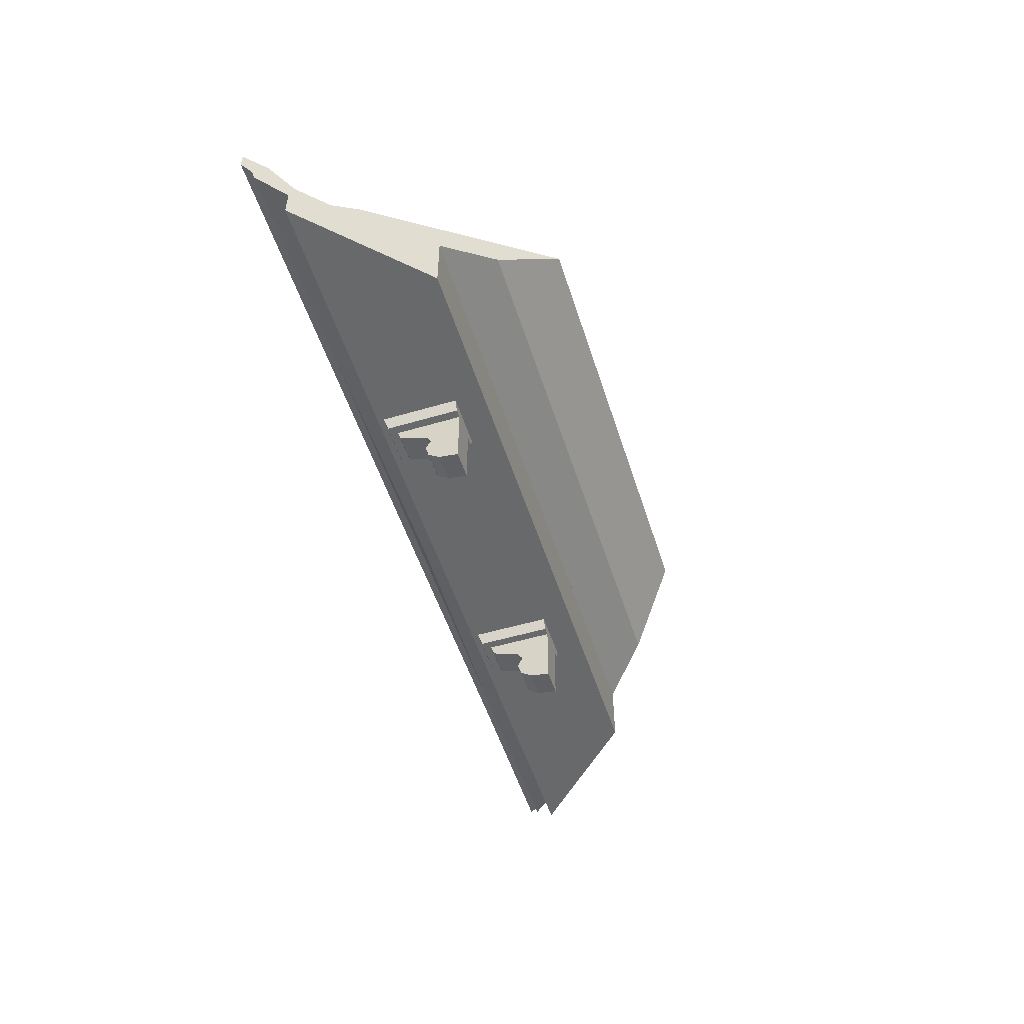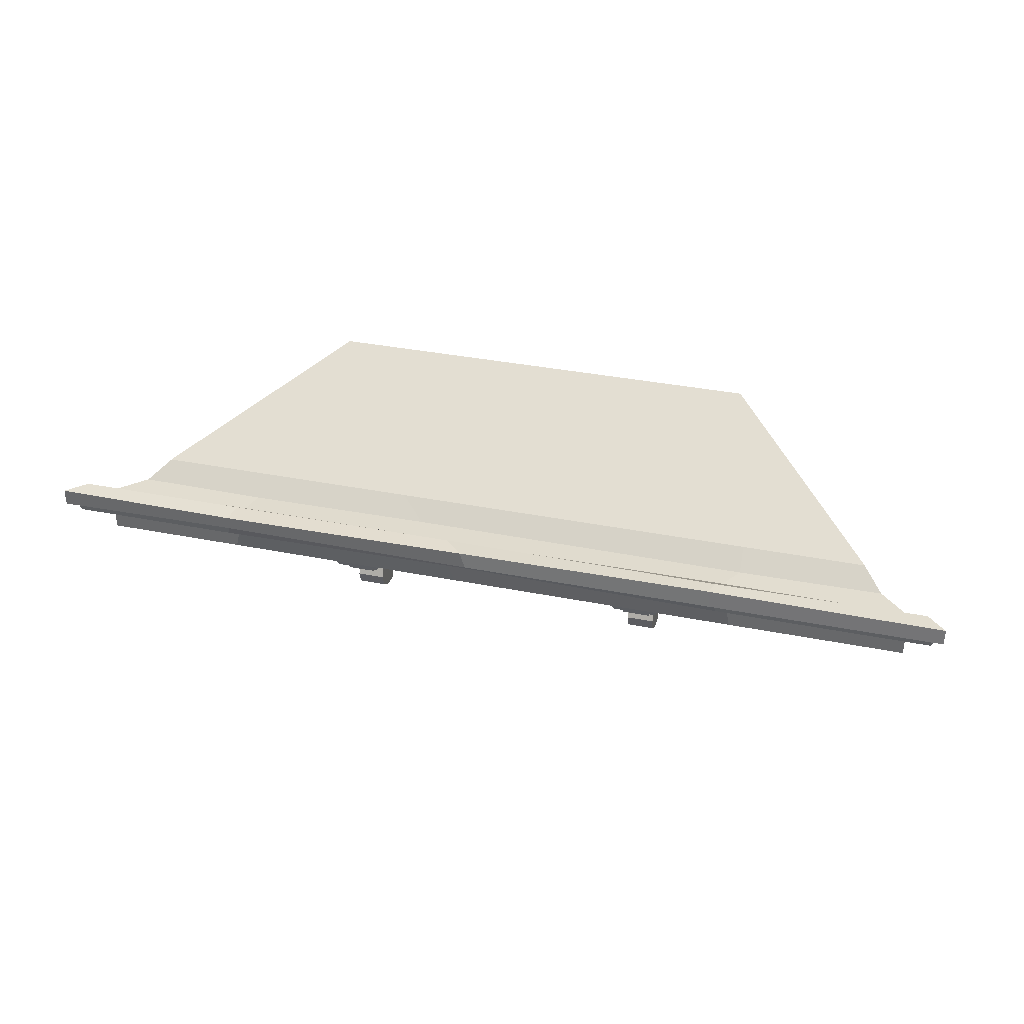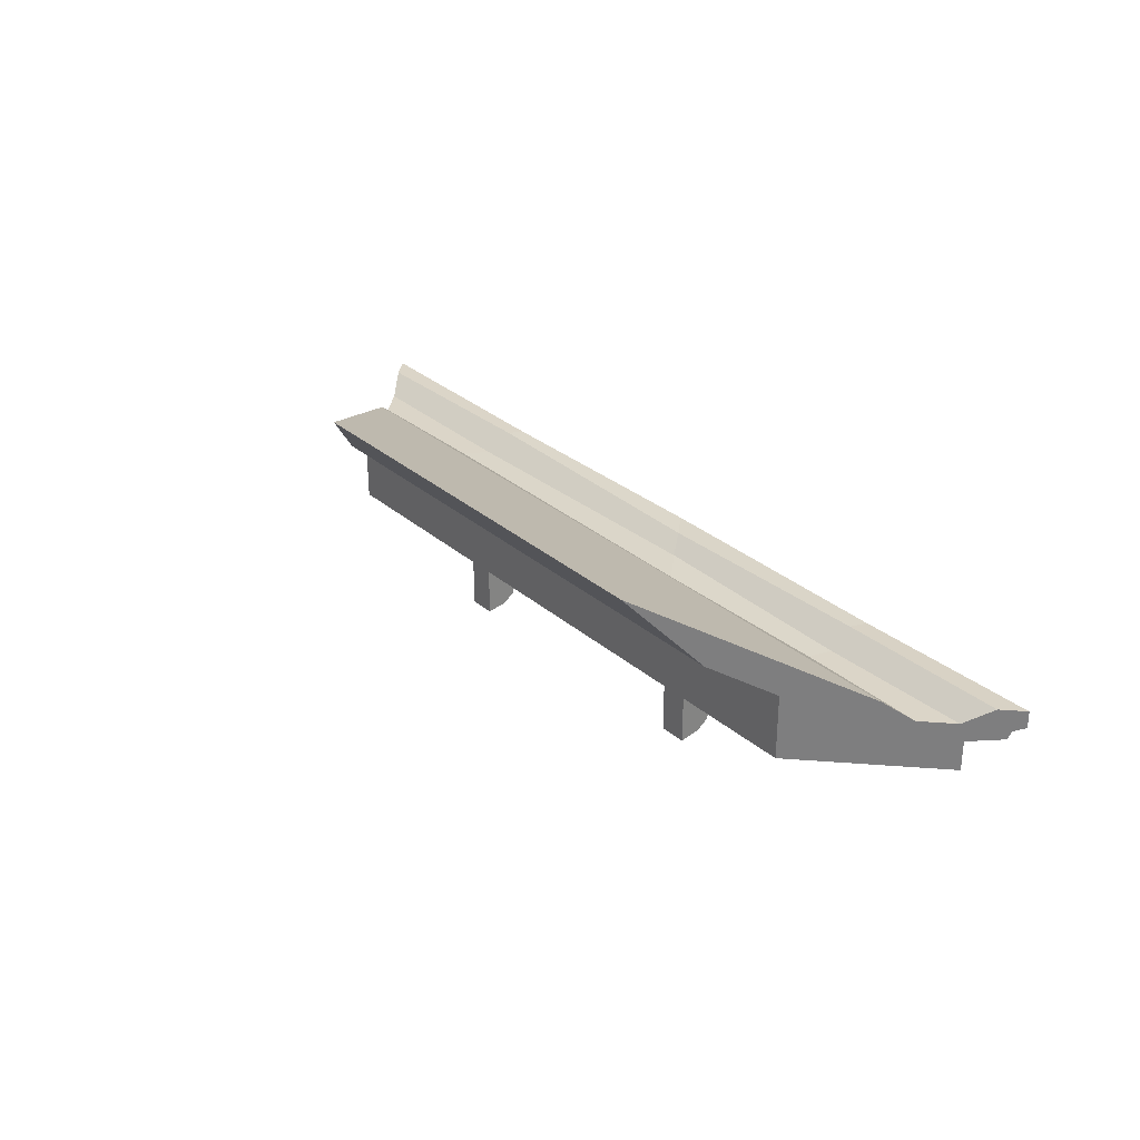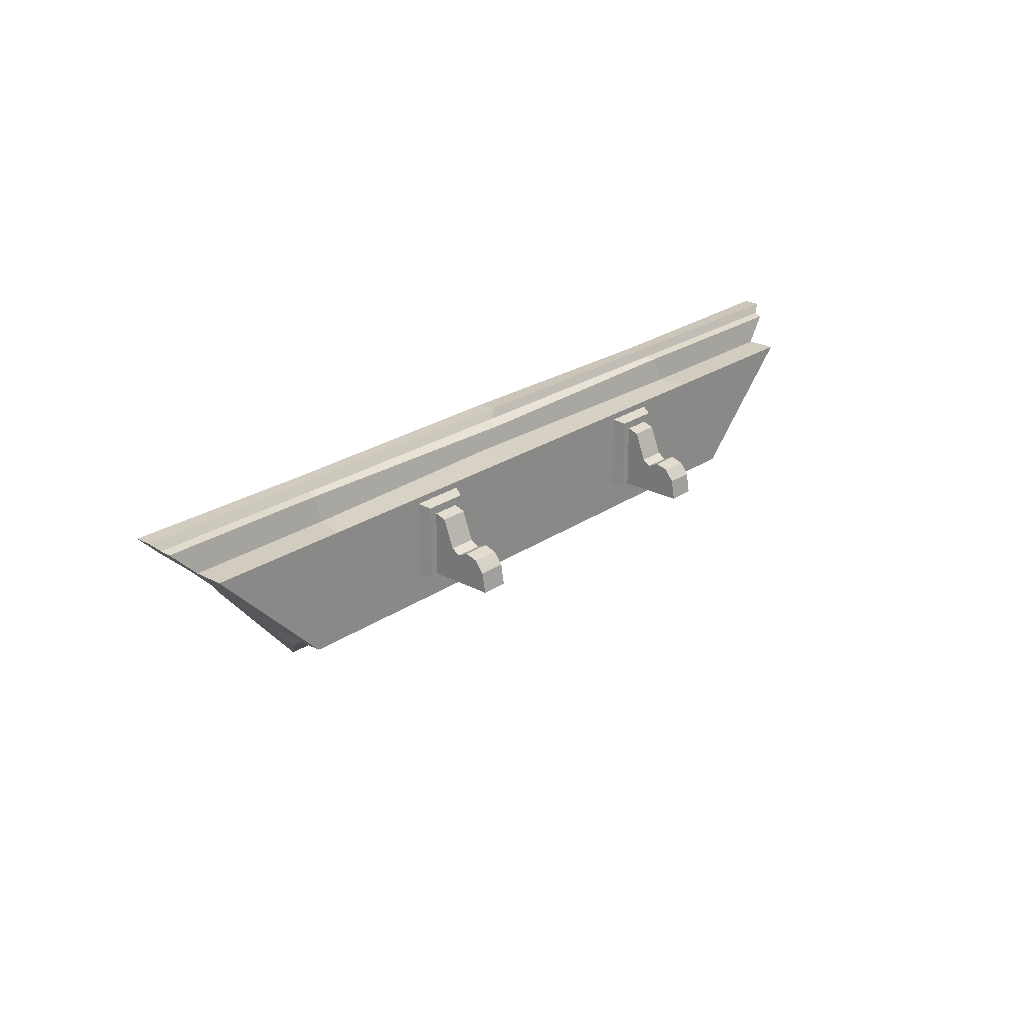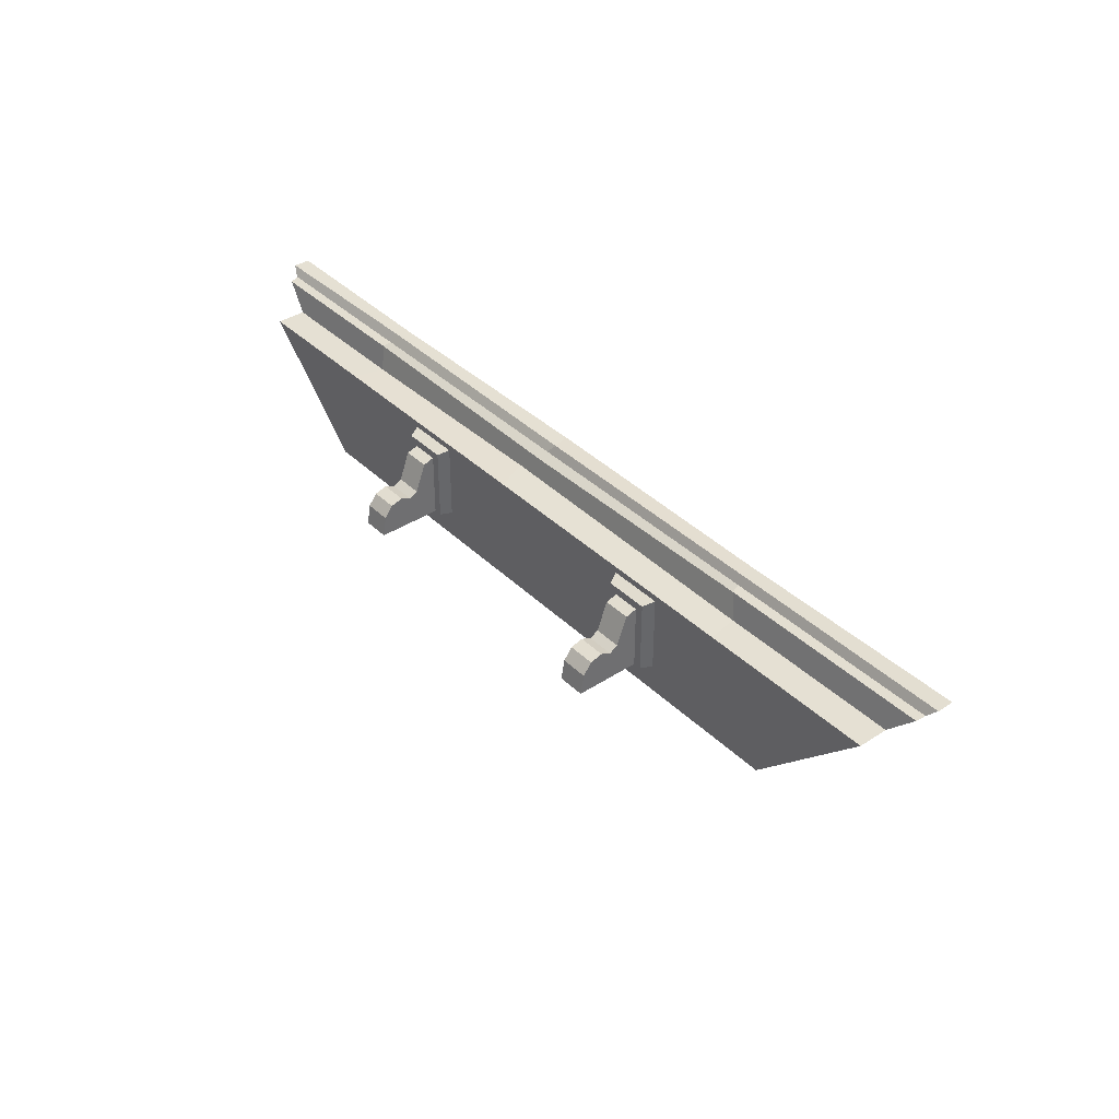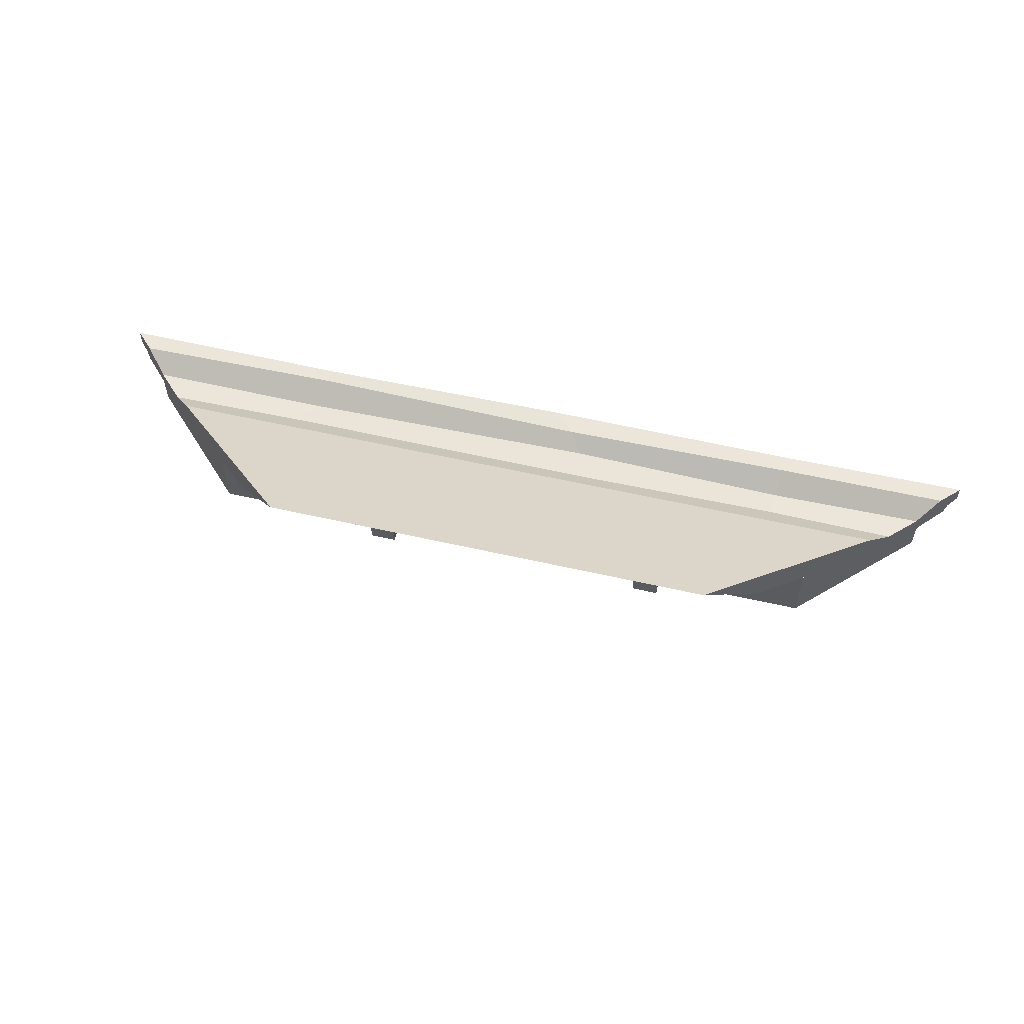
<metadata>
{"format":"obj","ext":"obj","renderer":"f3d","projection":"perspective","resolution":1024,"background":"white","views":[{"elev":-52.6,"azim":107.6,"up":"+Y"},{"elev":35.1,"azim":14.9,"up":"+Y"},{"elev":29.5,"azim":-128.5,"up":"+Y"},{"elev":24.1,"azim":-48.4,"up":"+Z"},{"elev":38.2,"azim":50.4,"up":"+Z"},{"elev":57.0,"azim":-166.6,"up":"+Y"}]}
</metadata>
<code>
v 54.49 -0.000183 11.25
v 75.51 -0.000183 11.25
v 56.44 -4.338 11.25
v 73.56 -4.338 11.25
v 56.44 -4.338 40.13
v 73.56 -4.338 40.13
v 54.49 -0.000183 41.46
v 75.51 -0.000183 41.46
v 59.64 -4.338 11.25
v 70.36 -4.338 11.25
v 59.64 -8.675 35.66
v 70.36 -8.675 35.66
v 59.64 -4.338 37
v 70.36 -4.338 37
v 59.64 -29.62 11.25
v 70.36 -29.62 11.25
v 70.36 -28.28 19
v 59.64 -28.28 19
v 70.36 -12.83 24.71
v 59.64 -12.83 24.71
v 59.64 -16.1 22.77
v 70.36 -16.1 22.77
v 59.64 -20.18 24.71
v 70.36 -20.18 24.71
v 59.64 -24.94 23.37
v 70.36 -24.94 23.37
v 174.5 -0.000183 11.25
v 195.5 -0.000183 11.25
v 176.4 -4.338 11.25
v 193.6 -4.338 11.25
v 176.4 -4.338 40.13
v 193.6 -4.338 40.13
v 174.5 -0.000183 41.46
v 195.5 -0.000183 41.46
v 179.6 -4.338 11.25
v 190.4 -4.338 11.25
v 179.6 -8.675 35.66
v 190.4 -8.675 35.66
v 179.6 -4.338 37
v 190.4 -4.338 37
v 179.6 -29.62 11.25
v 190.4 -29.62 11.25
v 190.4 -28.28 19
v 179.6 -28.28 19
v 190.4 -12.83 24.71
v 179.6 -12.83 24.71
v 179.6 -16.1 22.77
v 190.4 -16.1 22.77
v 179.6 -20.18 24.71
v 190.4 -20.18 24.71
v 179.6 -24.94 23.37
v 190.4 -24.94 23.37
v 250 -0.000183 0
v 250 25.19 0
v 294 -0.000183 43.96
v 274.1 25.19 24.15
v 282.3 18.61 32.25
v 294 11.7 43.96
v 292.6 18.61 42.62
v 303.8 13.62 53.85
v 300.7 25.19 50.73
v 304.7 16.92 54.7
v 308.1 18.61 58.11
v 308.1 25.19 58.11
v 0 -0.000183 0
v 0 25.19 0
v -43.96 -0.000183 43.96
v -24.15 25.19 24.15
v -32.25 18.61 32.25
v -43.96 11.7 43.96
v -42.62 18.61 42.62
v -53.85 13.62 53.85
v -50.73 25.19 50.73
v -54.7 16.92 54.7
v -58.11 18.61 58.11
v -58.11 25.19 58.11
v 125 35 -17.91
v 250 25.19 0.1155
v 125 25.19 0.1156
v 125 58.97 -37.89
v 212.1 58.97 -37.89
v 250 25.26 -0.000885
v 250.1 25.19 0.1155
v 250 38.37 -0.000885
v 250 25.19 24.24
v 274.2 25.19 24.24
v 125 25.19 24.24
v 232.1 35 -17.91
v 0.000854 25.19 0.1155
v 37.89 58.97 -37.89
v 0.000854 25.26 -0.000885
v -0.1156 25.19 0.1155
v 0.000854 38.37 -0.000885
v 0.000854 25.19 24.24
v -24.24 25.19 24.24
v 17.91 35 -17.91
v 235.7 -0.000183 0
v 231.8 25.19 0
v 224.4 -0.000183 43.96
v 225.6 25.19 24.15
v 225.9 18.61 32.86
v 222.6 11.7 43.96
v 220.4 18.61 42.02
v 219.7 13.62 53.85
v 218.7 25.19 51.68
v 219 16.92 54.7
v 217.8 18.61 58.11
v 216.8 25.19 57.16
v 64.49 -0.000183 0
v 109 -0.000183 43.96
v 105.6 11.7 45.45
v 115.1 13.62 52.36
v 115 16.92 54.7
v 117.9 18.61 58.11
v 57.16 25.19 0
v 81.62 25.19 24.15
v 91.75 18.61 32.25
v 102.8 19.23 43.39
v 108 24.57 49.96
v 116 25.19 58.11
v 20.11 -0.000183 0
v 11.9 -0.000183 43.96
v 14.88 11.7 43.96
v 13.52 13.62 53.85
v 14.21 16.92 54.7
v 14 19.4 58.11
v 26.53 25.19 0
v 22.02 25.19 24.15
v 18.69 18.61 32.98
v 17.03 18.61 41.9
v 17.06 25.19 50.73
v 15.68 24.4 58.11
f 1 2 4 3
f 3 4 6 5
f 5 6 8 7
f 2 8 6 4
f 7 1 3 5
f 15 16 17 18
f 11 12 14 13
f 10 14 12
f 13 9 11
f 10 19 22
f 19 20 21 22
f 20 9 21
f 10 12 19
f 12 11 20 19
f 11 9 20
f 21 9 15 23
f 22 21 23 24
f 10 22 24 16
f 9 10 16 15
f 23 15 25
f 24 23 25 26
f 16 24 26
f 25 15 18
f 26 25 18 17
f 16 26 17
f 27 28 30 29
f 29 30 32 31
f 31 32 34 33
f 28 34 32 30
f 33 27 29 31
f 41 42 43 44
f 37 38 40 39
f 36 40 38
f 39 35 37
f 36 45 48
f 45 46 47 48
f 46 35 47
f 36 38 45
f 38 37 46 45
f 37 35 46
f 47 35 41 49
f 48 47 49 50
f 36 48 50 42
f 35 36 42 41
f 49 41 51
f 50 49 51 52
f 42 50 52
f 51 41 44
f 52 51 44 43
f 42 52 43
f 57 58 55 53
f 53 97 98 54
f 55 99 97 53
f 54 98 100 56
f 56 100 101 57
f 58 102 99 55
f 57 101 103 59
f 60 104 102 58
f 59 103 105 61
f 62 106 104 60
f 63 107 106 62
f 61 105 108 64
f 64 108 107 63
f 71 69 70
f 65 69 68 66
f 70 69 65 67
f 71 74 73
f 71 70 72 74
f 73 74 75 76
f 57 53 54 56
f 59 62 60 58
f 59 58 57
f 62 61 64 63
f 59 61 62
f 78 79 82
f 88 82 79 77
f 80 81 88 77
f 78 82 83
f 84 85 86
f 81 85 84
f 79 78 85 87
f 86 85 78 83
f 81 84 82 88
f 81 80 87 85
f 82 84 86 83
f 89 91 79
f 79 91 96 77
f 80 77 96 90
f 89 92 91
f 93 95 94
f 90 93 94
f 79 87 94 89
f 95 92 89 94
f 90 96 91 93
f 90 94 87 80
f 91 92 95 93
f 98 97 109 115
f 97 99 110 109
f 100 98 115 116
f 101 100 116 117
f 99 102 111 110
f 103 101 117 118
f 102 104 112 111
f 105 103 118 119
f 104 106 113 112
f 106 107 114 113
f 108 105 119 120
f 107 108 120 114
f 115 109 121 127
f 109 110 122 121
f 116 115 127 128
f 117 116 128 129
f 110 111 123 122
f 118 117 129 130
f 111 112 124 123
f 119 118 130 131
f 112 113 125 124
f 113 114 126 125
f 120 119 131 132
f 114 120 132 126
f 127 121 65 66
f 121 122 67 65
f 128 127 66 68
f 129 128 68 69
f 122 123 70 67
f 130 129 69 71
f 123 124 72 70
f 131 130 71 73
f 124 125 74 72
f 125 126 75 74
f 132 131 73 76
f 126 132 76 75

</code>
